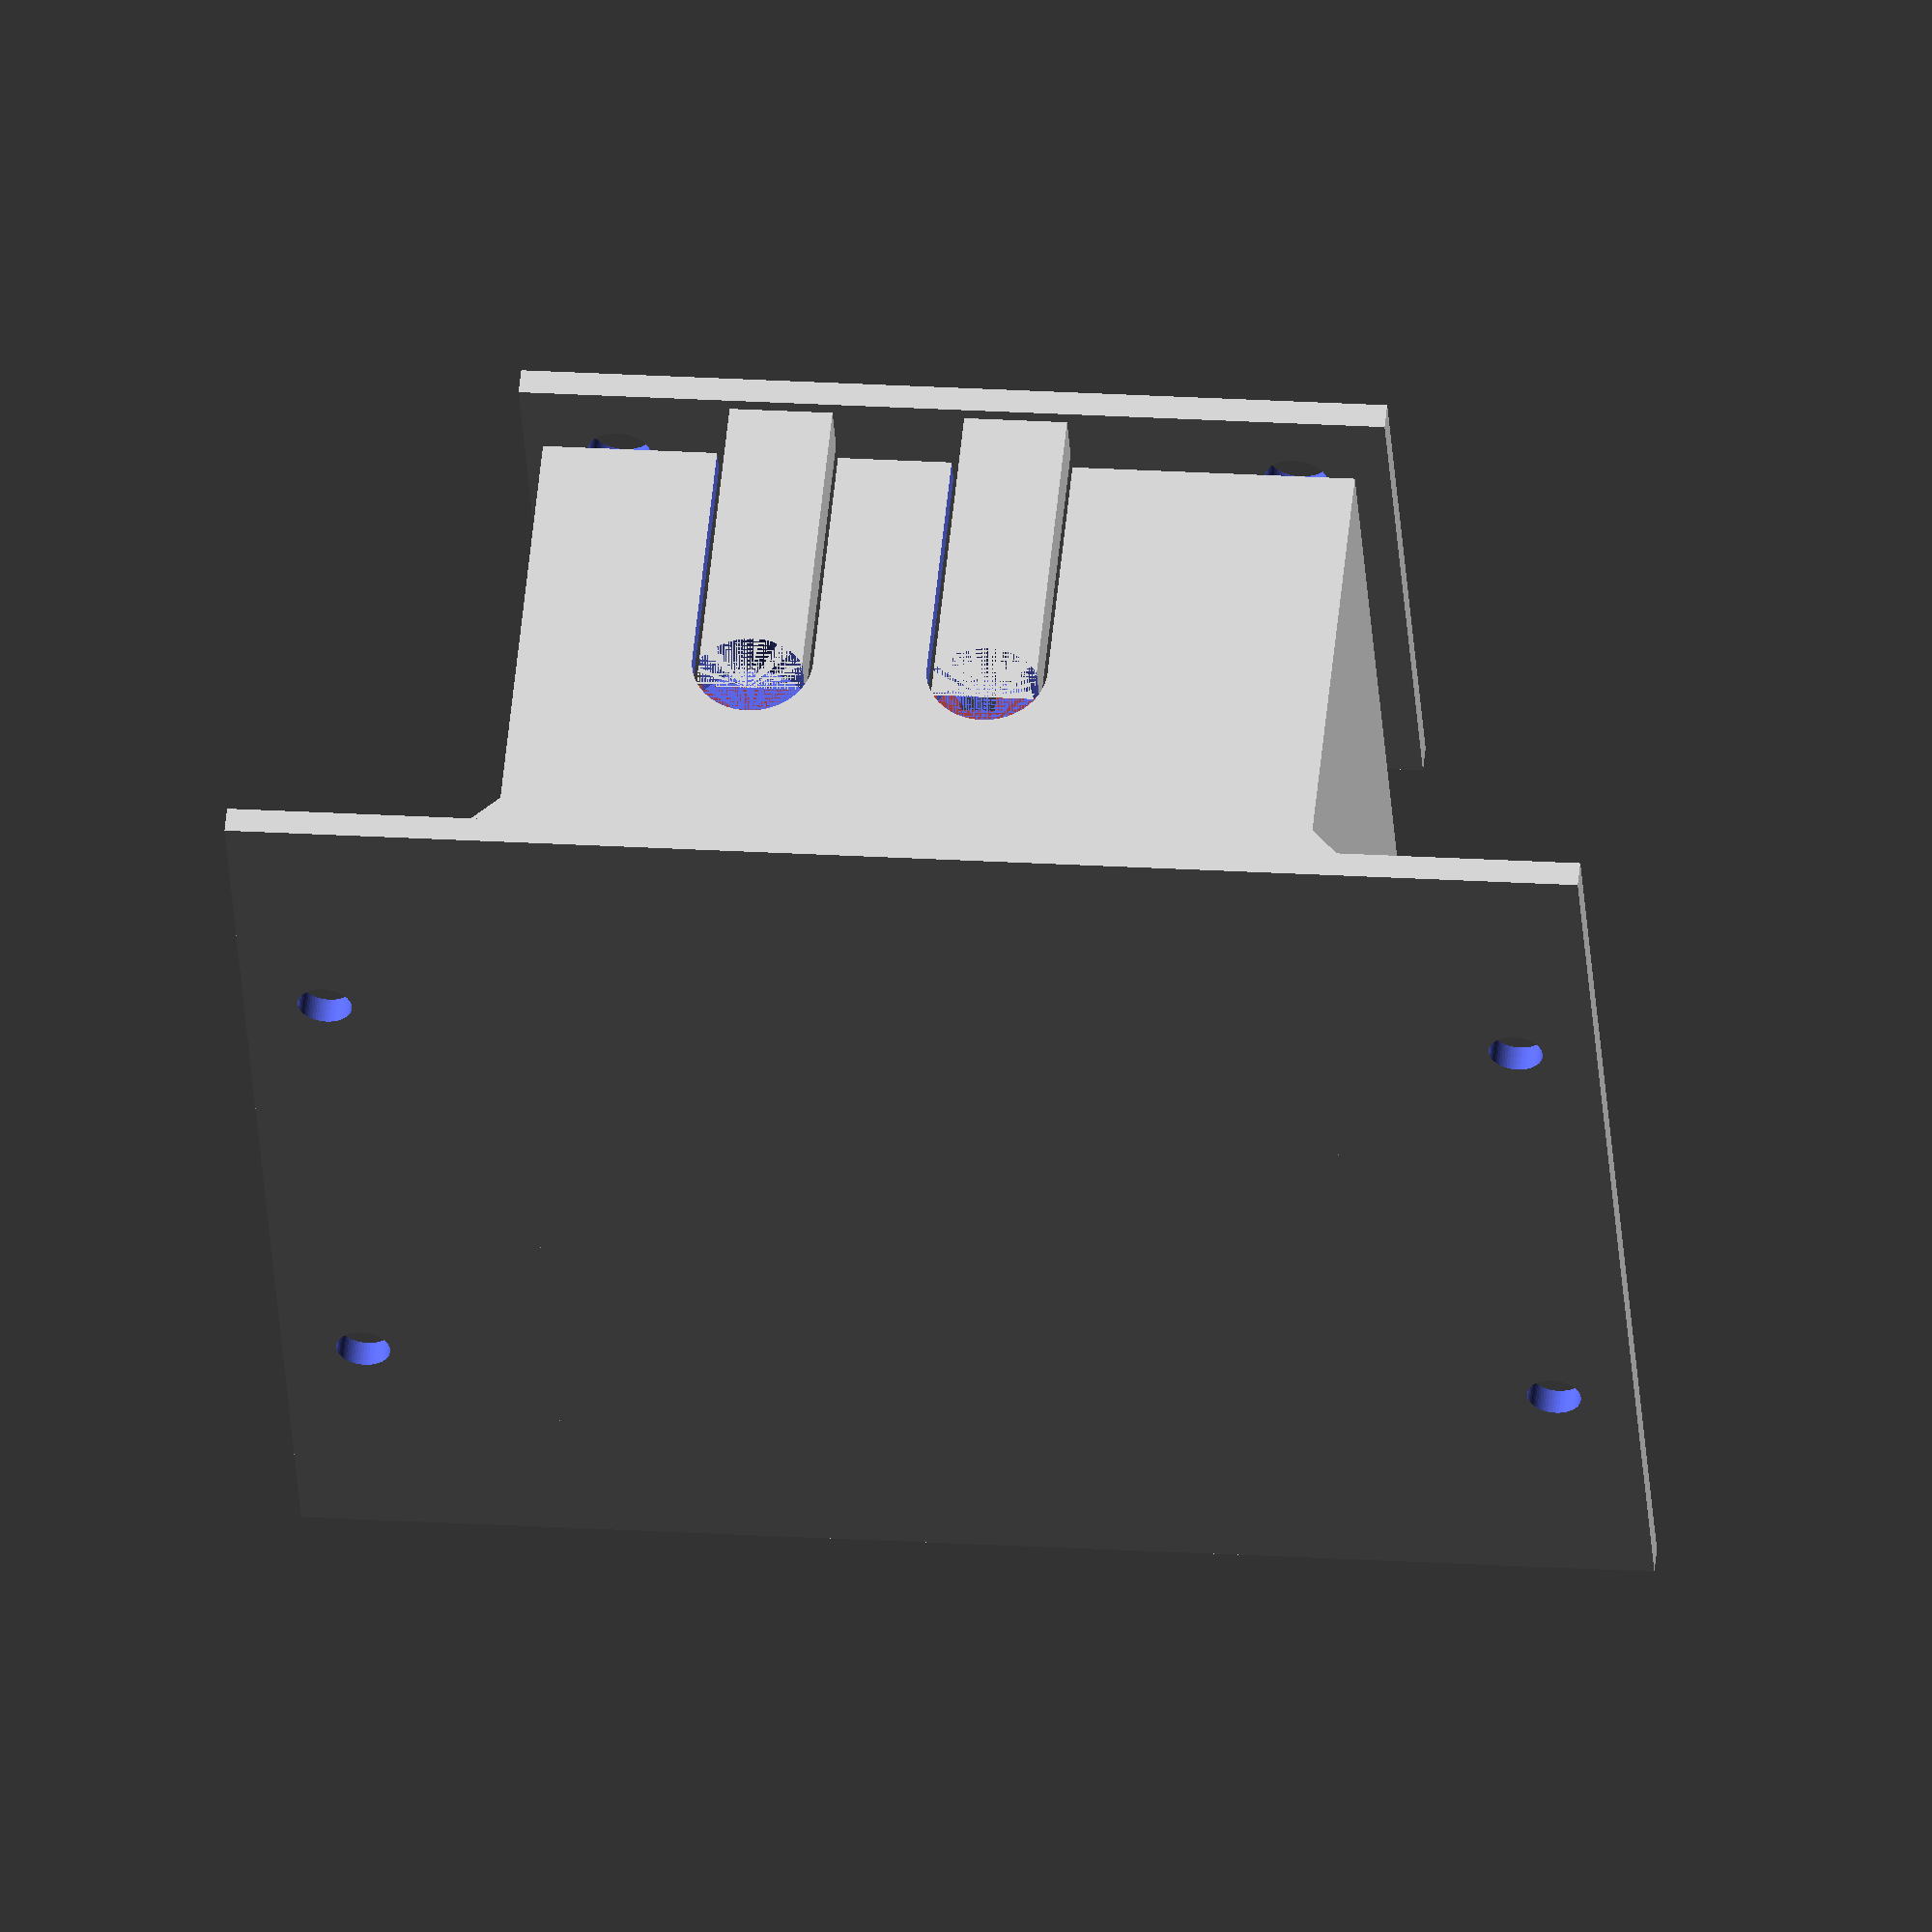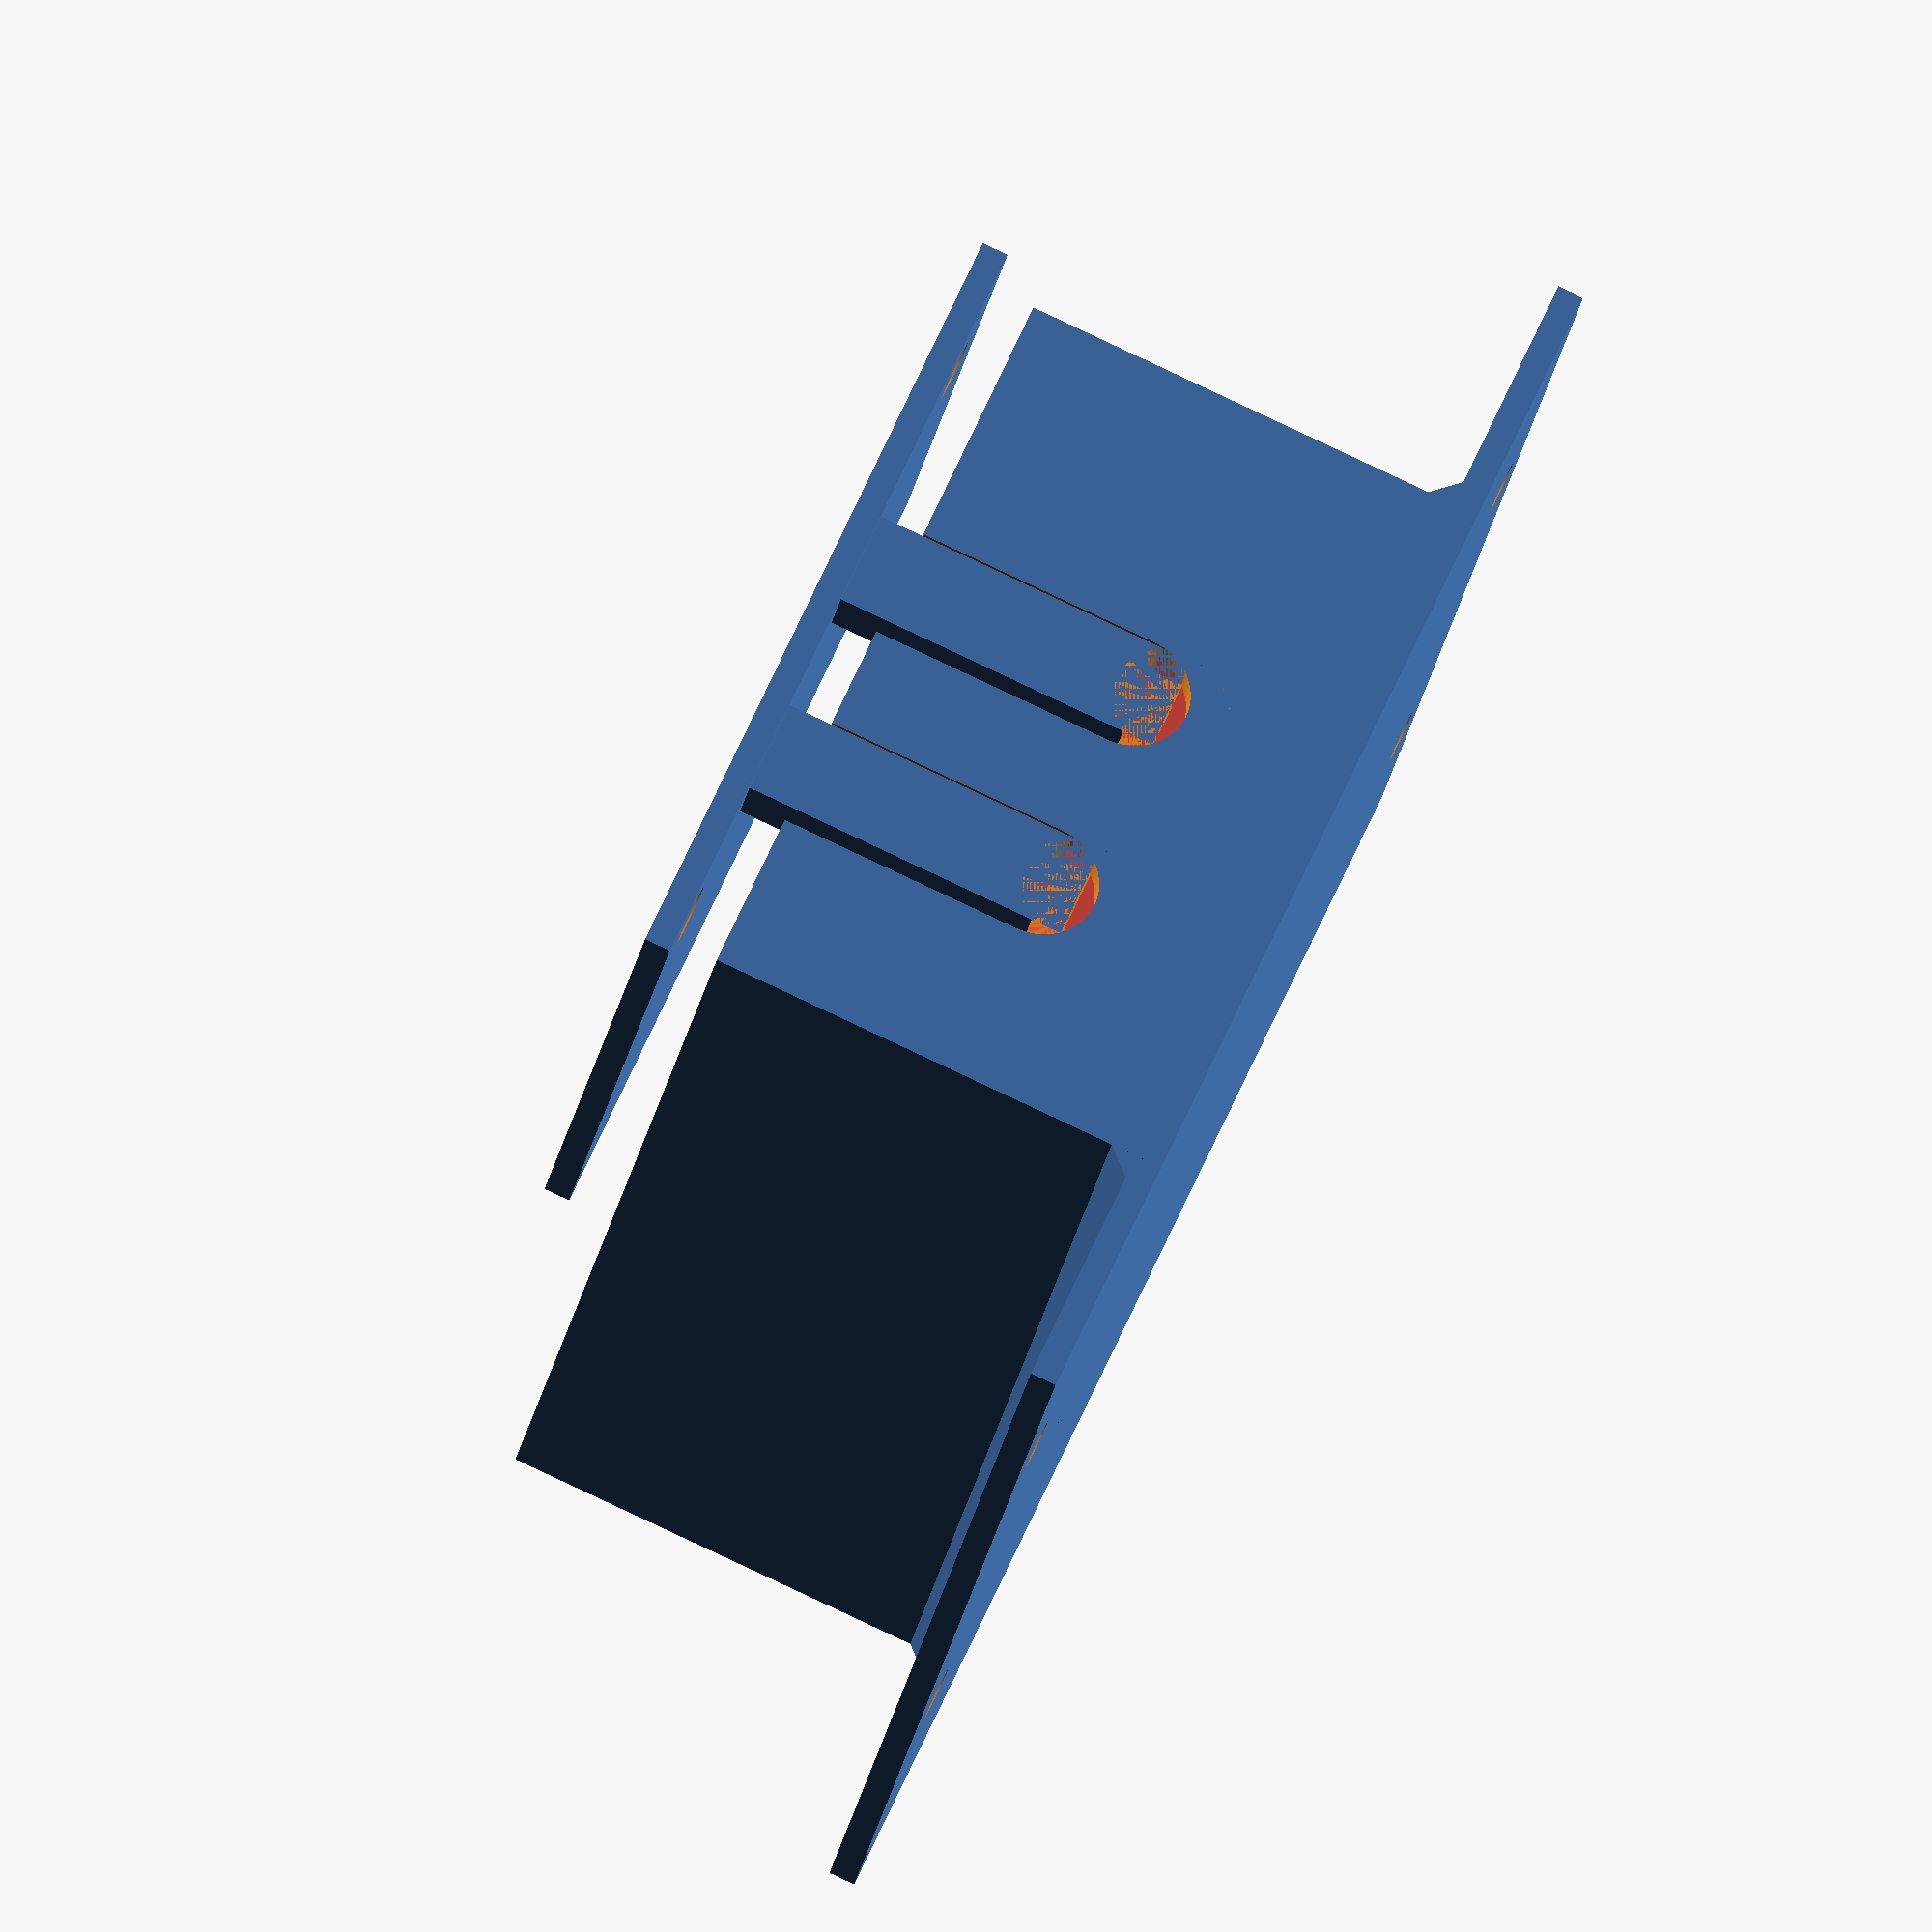
<openscad>
/* [Global] */

// Bottom is the main box, top is the cover
part = "fit";  // [bottom:The main box,top:The cover,both:Both box and cover next to each other,fit:Both box and cover as they fit together]

/* [Box Parameters] */

caseWidth = 45;
caseLength = 64;
caseHeight = 27;

thickness = 1.5;

// The height of the standoffs for the board
offsets = 5;

// The thickness of the power wires
cableThickness = 6.7;

// The width of the mounting flanges
flangeWidth = 15;

/* [Board Parameters] */

width = 38;
length = 51;
height = 1.6;

terminalHeight = 9.75;
terminalWidth = 30;
terminalDepth = 7.5;

relayHeight = 17.25;
relayWidth = 15;
relayDepth = 18.75;

screwDiameter = 3;

cornerRadius = 3;
cornerHeight = 0.1;

/* [Hidden] */
$fn = 60;

module board() {
    union() {
        difference() {
            minkowski() {
                translate([cornerRadius, cornerRadius, 0]) cube([width-cornerRadius*2, length-cornerRadius*2, height-cornerHeight]);
                cylinder(r=cornerRadius, h = cornerHeight);
            }
            translate([1.25+screwDiameter/2,1.25+screwDiameter/2,-.1]) screwHole();
            translate([width - 1.25 - screwDiameter/2,1.25+screwDiameter/2,-.1]) screwHole();
            translate([width - 1.25 - screwDiameter/2,length - 1.25 - screwDiameter/2,-.1]) screwHole();
            translate([1.25+screwDiameter/2,length - 1.25 - screwDiameter/2,-.1]) screwHole();
        }
        translate([3.5,4,height]) cube([terminalWidth,terminalDepth,terminalHeight]);
        translate([3.5,13,height]) cube([relayWidth, relayDepth, relayHeight]);
        translate([20.5,13,height]) cube([relayWidth, relayDepth, relayHeight]);
    }
}

module screwHole() {
    cylinder(d=screwDiameter, h=height+.2);
}


module bottom() {
    union() {
        // flanges
        translate([-flangeWidth, 0,0]) difference() {
            cube([flangeWidth, caseLength, thickness]);
            translate([screwDiameter*1.5,caseLength/4,-.1]) screwHole();
            translate([screwDiameter*1.5,3*caseLength/4,-.1]) screwHole();
        }
        translate([0,0,thickness]) rotate([0,-90,0])  linear_extrude(thickness,scale=[0,1]) square([thickness, caseLength]);
        translate([caseWidth, 0,0]) difference() {
            cube([flangeWidth, caseLength, thickness]);
            translate([flangeWidth-screwDiameter*1.5,caseLength/4,-.1]) screwHole();
            translate([flangeWidth-screwDiameter*1.5,3*caseLength/4,-.1]) screwHole();
        }
        translate([caseWidth,0,thickness]) rotate([0,0,0])  linear_extrude(thickness,scale=[0,1]) square([thickness, caseLength]);
        difference() {
            cube([caseWidth, caseLength, caseHeight]);
            translate([thickness, thickness, thickness]) cube([caseWidth-thickness*2, caseLength - thickness*2, caseHeight]);
            
            // slots for cables
            translate([26, thickness+.1, thickness*2+height+offsets+cableThickness/2]) rotate([90,0,0]) union() {
                cylinder(d=cableThickness, h=thickness+.2);
                translate([-cableThickness/2, 0, 0]) cube([cableThickness, caseHeight, thickness+.2]);
            }
            translate([13, thickness+.1, thickness*2+height+offsets+cableThickness/2]) rotate([90,0,0]) union() {
                cylinder(d=cableThickness, h=thickness+.2);
                translate([-cableThickness/2, 0, 0]) cube([cableThickness, caseHeight, thickness+.2]);
            }
            
            // The board
            #translate([(caseWidth-width)/2, (caseLength - length)/2, thickness+offsets]) board();
    
        }
        translate([(caseWidth-width)/2+1.25+screwDiameter/2, (caseLength - length)/2+1.25+screwDiameter/2, thickness]) difference() {
            cylinder(d=6, h=offsets);
            cylinder(d=3, h=offsets);
        }
        translate([(caseWidth-width)/2+width-(1.25+screwDiameter/2), (caseLength - length)/2+1.25+screwDiameter/2, thickness]) difference() {
            cylinder(d=6, h=offsets);
            cylinder(d=3, h=offsets);
        }
        translate([(caseWidth-width)/2+1.25+screwDiameter/2,(caseLength - length)/2+length-(1.25+screwDiameter/2), thickness]) difference() {
            cylinder(d=6, h=offsets);
            cylinder(d=3, h=offsets);
        }
        translate([(caseWidth-width)/2+width-(1.25+screwDiameter/2), (caseLength - length)/2+length-(1.25+screwDiameter/2), thickness]) difference() {
            cylinder(d=6, h=offsets);
            cylinder(d=3, h=offsets);
        }
        // screw holes for top
        translate([thickness/2+3, thickness/2+3, thickness]) difference() {
            cylinder(d=6,h=caseHeight-thickness);
            translate([0,0,caseHeight/2]) cylinder(d=3,h=caseHeight-thickness);
        }
        translate([caseWidth-thickness/2-3, thickness/2+3, thickness]) difference() {
            cylinder(d=6,h=caseHeight-thickness);
            translate([0,0,caseHeight/2]) cylinder(d=3,h=caseHeight-thickness);
        }
    }
}

module top() {
    translate([-4,0,caseHeight+thickness]) rotate([0,180,0]) union() {
        difference() {
            translate([-thickness,-thickness,caseHeight]) cube([caseWidth+thickness*2,caseLength/2,thickness]);
            translate([thickness/2+3, thickness/2+3, thickness]) difference() {
                translate([0,0,caseHeight/2]) cylinder(d=3.5,h=caseHeight-thickness);
            }
            translate([caseWidth-thickness/2-3, thickness/2+3, thickness]) difference() {
                translate([0,0,caseHeight/2]) cylinder(d=3.5,h=caseHeight-thickness);
            }
        }
        translate([13.5, thickness*1.5, height+thickness+offsets]) rotate([90,0,0]) difference() {
            translate([-cableThickness/2, 0, 0]) cube([cableThickness-1, caseHeight-cableThickness+thickness*2+1-offsets, thickness*2]);
            translate([-.5,0,0]) cylinder(d=cableThickness, h=thickness*2);
        }
        translate([26.5, thickness*1.5, height+thickness+offsets]) rotate([90,0,0]) difference() {
            translate([-cableThickness/2, 0, 0]) cube([cableThickness-1, caseHeight-cableThickness+thickness*2+1-offsets, thickness*2]);
            translate([-.5,0,0]) cylinder(d=cableThickness, h=thickness*2);
        }
    }
}


if (part == "bottom" || part == "both" || part == "fit") {
    bottom();
}
if (part == "both") {
    translate([-caseWidth-10,0,0]) top();
} else if (part == "fit") {
    translate([-4,0,caseHeight+4]) rotate([0,180,0]) top();
} else if (part == "top") {
    top();
}

</openscad>
<views>
elev=305.9 azim=183.8 roll=185.6 proj=o view=wireframe
elev=93.8 azim=335.9 roll=64.9 proj=o view=wireframe
</views>
